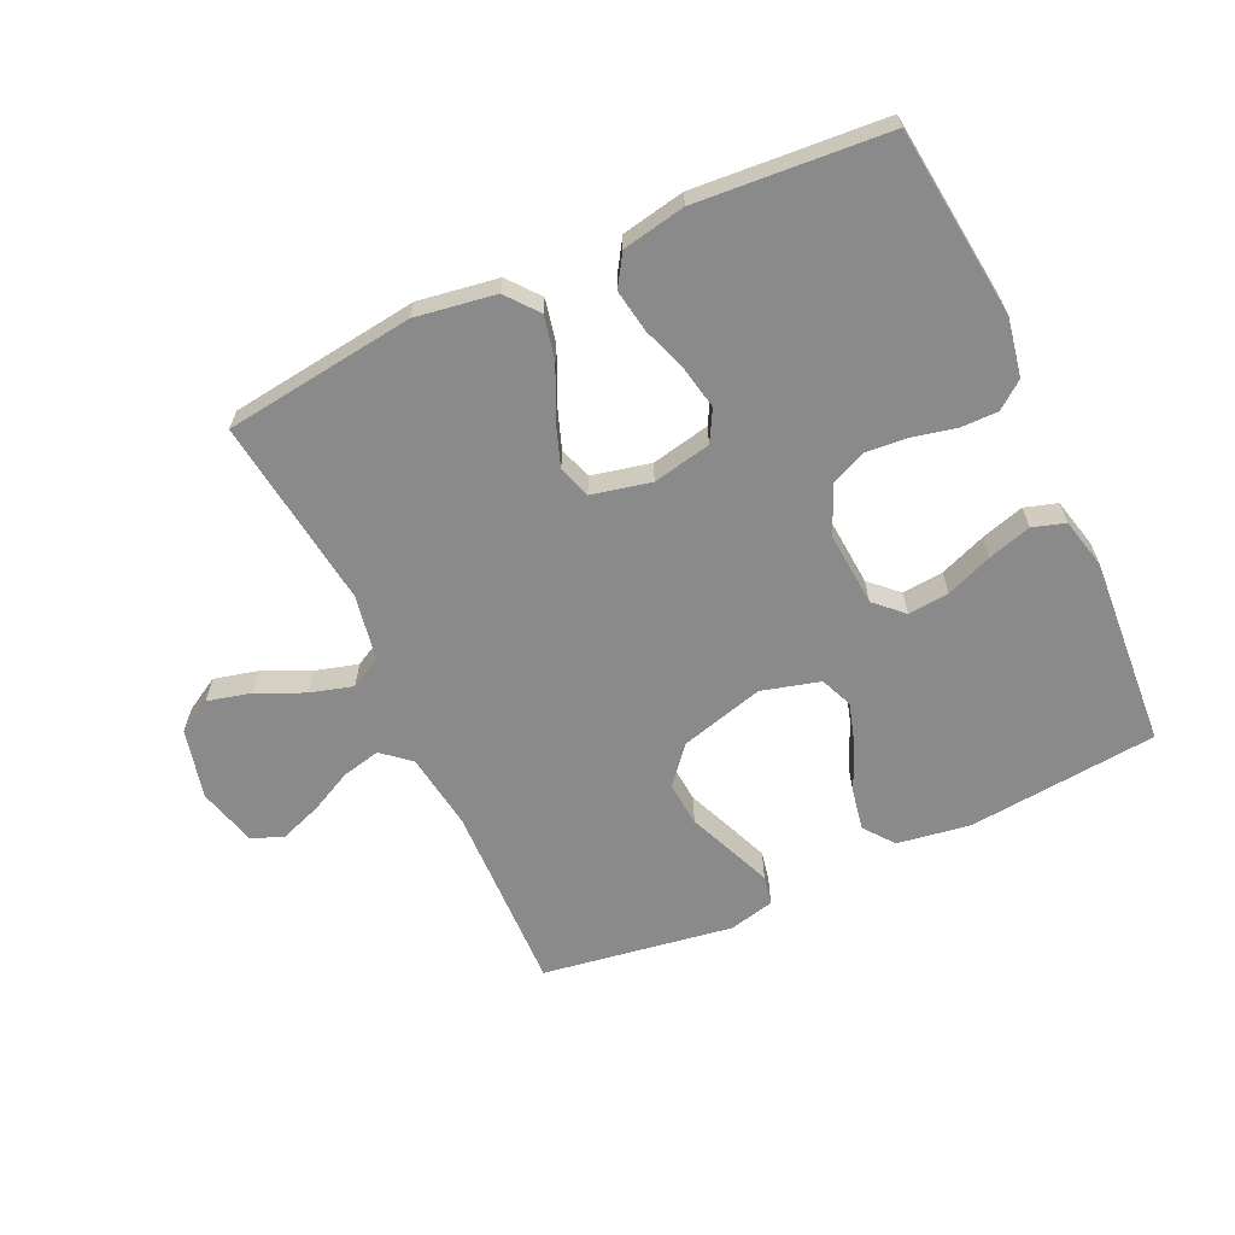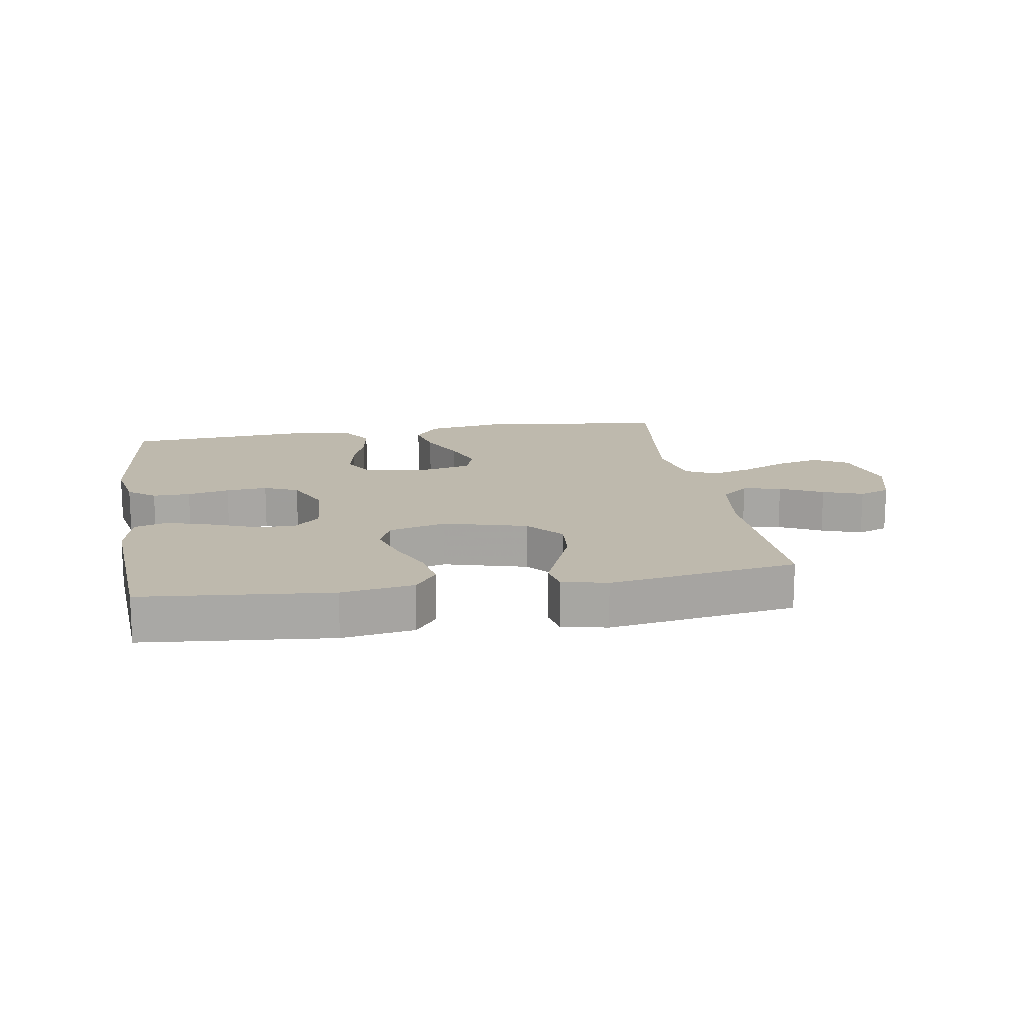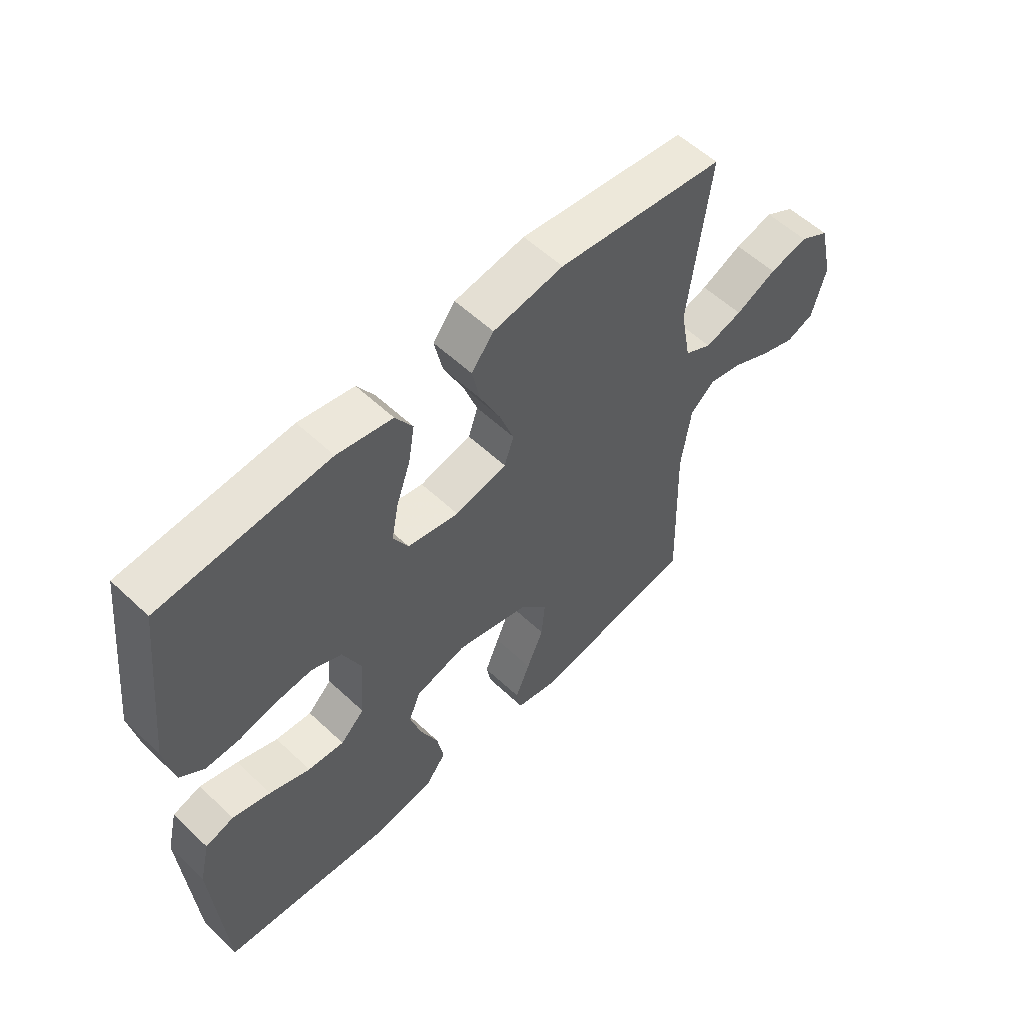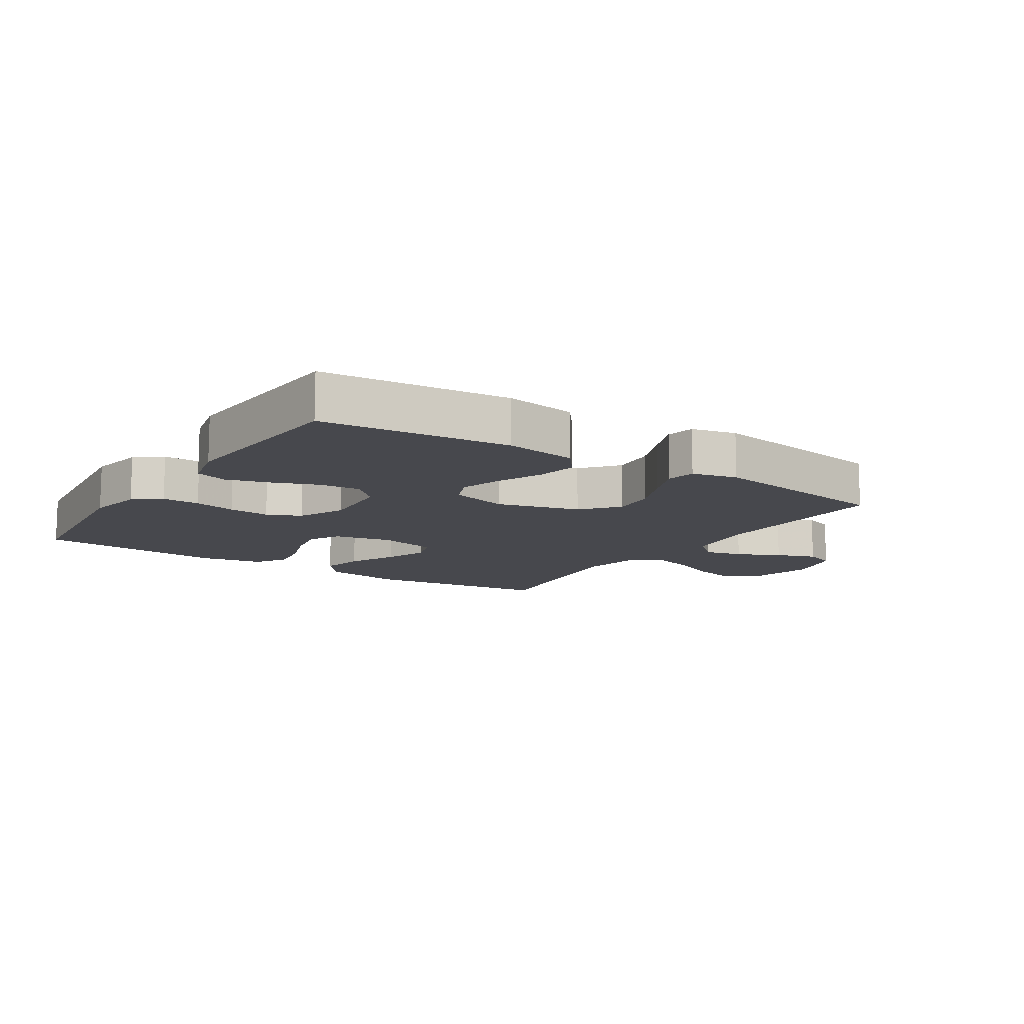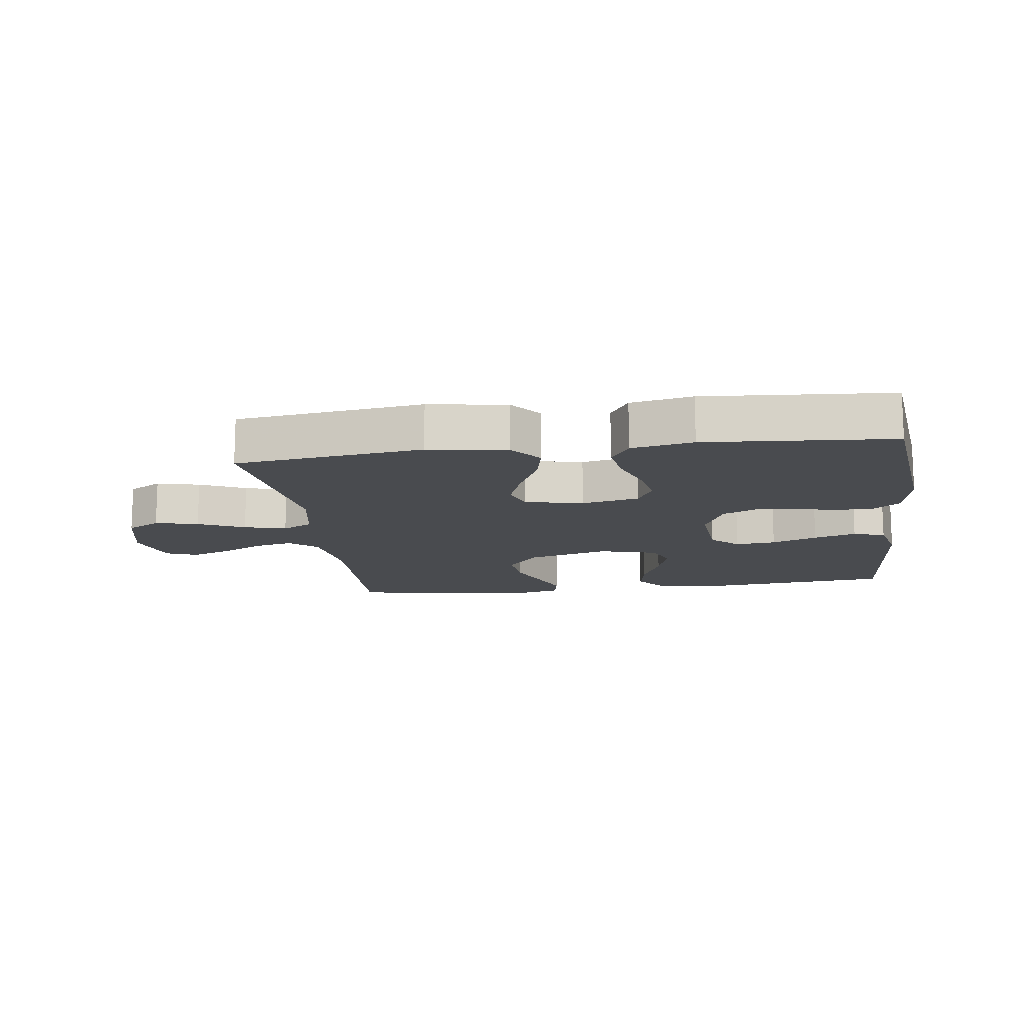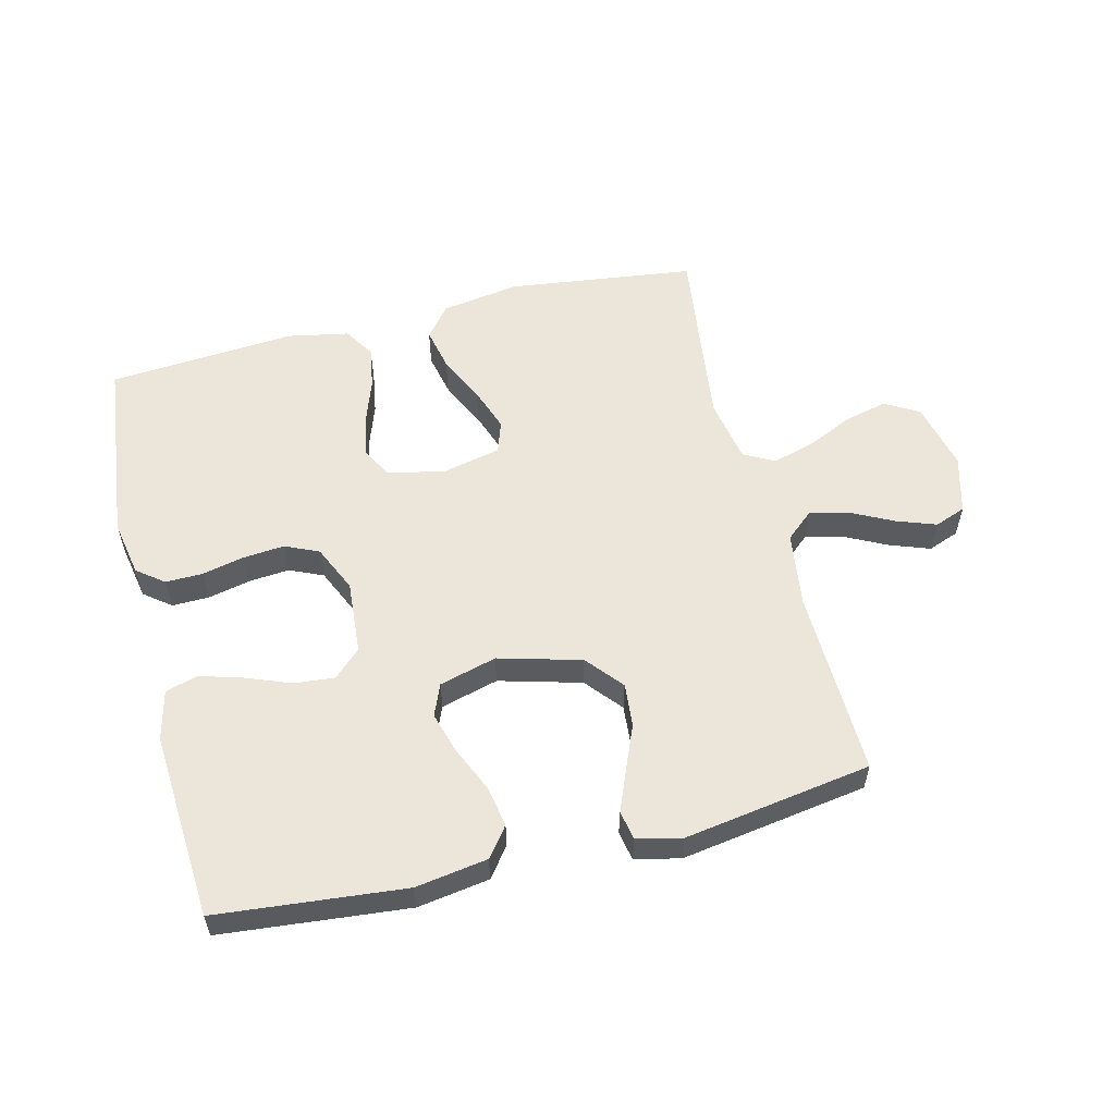
<metadata>
{"format":"obj","ext":"obj","renderer":"f3d","projection":"perspective","resolution":1024,"background":"white","views":[{"elev":-63.6,"azim":24.9,"up":"+Y"},{"elev":15.3,"azim":170.6,"up":"+Y"},{"elev":56.3,"azim":134.5,"up":"+Z"},{"elev":-11.9,"azim":146.9,"up":"+Y"},{"elev":-13.8,"azim":7.8,"up":"+Y"},{"elev":56.7,"azim":166.1,"up":"+Y"}]}
</metadata>
<code>
v 0.5 0.07 -0.5
v 0.2 0.07 -0.529
v 0.085 0.07 -0.511
v 0.049 0.07 -0.464
v 0.061 0.07 -0.399
v 0.093 0.07 -0.327
v 0.113 0.07 -0.26
v 0.092 0.07 -0.209
v 0 0.07 -0.184
v -0.132 0.07 -0.22
v -0.181 0.07 -0.278
v -0.175 0.07 -0.348
v -0.145 0.07 -0.42
v -0.119 0.07 -0.484
v -0.128 0.07 -0.53
v -0.2 0.07 -0.547
v -0.5 0.07 -0.5
v -0.491 0.07 -0.2
v -0.508 0.07 -0.079
v -0.552 0.07 -0.041
v -0.613 0.07 -0.055
v -0.681 0.07 -0.089
v -0.745 0.07 -0.112
v -0.795 0.07 -0.093
v -0.82 0.07 0
v -0.794 0.07 0.11
v -0.74 0.07 0.141
v -0.671 0.07 0.124
v -0.597 0.07 0.09
v -0.53 0.07 0.071
v -0.481 0.07 0.097
v -0.462 0.07 0.2
v -0.5 0.07 0.5
v -0.2 0.07 0.538
v -0.074 0.07 0.518
v -0.034 0.07 0.468
v -0.049 0.07 0.399
v -0.085 0.07 0.323
v -0.11 0.07 0.253
v -0.093 0.07 0.202
v 0 0.07 0.181
v 0.092 0.07 0.2
v 0.119 0.07 0.249
v 0.106 0.07 0.316
v 0.081 0.07 0.388
v 0.07 0.07 0.455
v 0.101 0.07 0.504
v 0.2 0.07 0.523
v 0.5 0.07 0.5
v 0.534 0.07 0.2
v 0.517 0.07 0.11
v 0.474 0.07 0.077
v 0.414 0.07 0.078
v 0.347 0.07 0.093
v 0.281 0.07 0.099
v 0.227 0.07 0.075
v 0.193 0.07 0
v 0.202 0.07 -0.118
v 0.245 0.07 -0.159
v 0.31 0.07 -0.153
v 0.383 0.07 -0.125
v 0.451 0.07 -0.105
v 0.502 0.07 -0.121
v 0.521 0.07 -0.2
v 0.5 0 -0.5
v 0.2 0 -0.529
v 0.085 0 -0.511
v 0.049 0 -0.464
v 0.061 0 -0.399
v 0.093 0 -0.327
v 0.113 0 -0.26
v 0.092 0 -0.209
v 0 0 -0.184
v -0.132 0 -0.22
v -0.181 0 -0.278
v -0.175 0 -0.348
v -0.145 0 -0.42
v -0.119 0 -0.484
v -0.128 0 -0.53
v -0.2 0 -0.547
v -0.5 0 -0.5
v -0.491 0 -0.2
v -0.508 0 -0.079
v -0.552 0 -0.041
v -0.613 0 -0.055
v -0.681 0 -0.089
v -0.745 0 -0.112
v -0.795 0 -0.093
v -0.82 0 0
v -0.794 0 0.11
v -0.74 0 0.141
v -0.671 0 0.124
v -0.597 0 0.09
v -0.53 0 0.071
v -0.481 0 0.097
v -0.462 0 0.2
v -0.5 0 0.5
v -0.2 0 0.538
v -0.074 0 0.518
v -0.034 0 0.468
v -0.049 0 0.399
v -0.085 0 0.323
v -0.11 0 0.253
v -0.093 0 0.202
v 0 0 0.181
v 0.092 0 0.2
v 0.119 0 0.249
v 0.106 0 0.316
v 0.081 0 0.388
v 0.07 0 0.455
v 0.101 0 0.504
v 0.2 0 0.523
v 0.5 0 0.5
v 0.534 0 0.2
v 0.517 0 0.11
v 0.474 0 0.077
v 0.414 0 0.078
v 0.347 0 0.093
v 0.281 0 0.099
v 0.227 0 0.075
v 0.193 0 0
v 0.202 0 -0.118
v 0.245 0 -0.159
v 0.31 0 -0.153
v 0.383 0 -0.125
v 0.451 0 -0.105
v 0.502 0 -0.121
v 0.521 0 -0.2
f 4 5 6
f 3 4 6
f 2 3 6
f 1 2 6
f 64 1 6
f 63 64 6
f 62 63 6
f 61 62 6
f 60 61 6
f 59 60 6 7
f 58 59 7 8
f 57 58 8 9
f 56 57 9 10
f 52 53 54
f 51 52 54
f 50 51 54
f 49 50 54
f 48 49 54
f 47 48 54
f 46 47 54
f 45 46 54
f 44 45 54
f 43 44 54 55
f 42 43 55 56
f 36 37 38
f 35 36 38
f 34 35 38
f 33 34 38
f 32 33 38
f 31 32 38 39
f 30 31 39 40
f 27 28 29
f 26 27 29
f 25 26 29
f 24 25 29
f 23 24 29
f 22 23 29
f 21 22 29
f 20 21 29 30
f 30 40 41
f 20 30 41
f 19 20 41
f 16 17 18
f 15 16 18
f 14 15 18
f 13 14 18
f 12 13 18
f 11 12 18 19
f 42 56 10
f 41 42 10
f 19 41 10
f 10 11 19
f 70 69 68
f 70 68 67
f 70 67 66
f 70 66 65
f 70 65 128
f 70 128 127
f 70 127 126
f 70 126 125
f 70 125 124
f 71 70 124 123
f 72 71 123 122
f 73 72 122 121
f 74 73 121 120
f 118 117 116
f 118 116 115
f 118 115 114
f 118 114 113
f 118 113 112
f 118 112 111
f 118 111 110
f 118 110 109
f 118 109 108
f 119 118 108 107
f 120 119 107 106
f 102 101 100
f 102 100 99
f 102 99 98
f 102 98 97
f 102 97 96
f 103 102 96 95
f 104 103 95 94
f 93 92 91
f 93 91 90
f 93 90 89
f 93 89 88
f 93 88 87
f 93 87 86
f 93 86 85
f 94 93 85 84
f 105 104 94
f 105 94 84
f 105 84 83
f 82 81 80
f 82 80 79
f 82 79 78
f 82 78 77
f 82 77 76
f 83 82 76 75
f 74 120 106
f 74 106 105
f 74 105 83
f 83 75 74
f 1 65 66 2
f 2 66 67 3
f 3 67 68 4
f 4 68 69 5
f 5 69 70 6
f 6 70 71 7
f 7 71 72 8
f 8 72 73 9
f 9 73 74 10
f 10 74 75 11
f 11 75 76 12
f 12 76 77 13
f 13 77 78 14
f 14 78 79 15
f 15 79 80 16
f 16 80 81 17
f 17 81 82 18
f 18 82 83 19
f 19 83 84 20
f 20 84 85 21
f 21 85 86 22
f 22 86 87 23
f 23 87 88 24
f 24 88 89 25
f 25 89 90 26
f 26 90 91 27
f 27 91 92 28
f 28 92 93 29
f 29 93 94 30
f 30 94 95 31
f 31 95 96 32
f 32 96 97 33
f 33 97 98 34
f 34 98 99 35
f 35 99 100 36
f 36 100 101 37
f 37 101 102 38
f 38 102 103 39
f 39 103 104 40
f 40 104 105 41
f 41 105 106 42
f 42 106 107 43
f 43 107 108 44
f 44 108 109 45
f 45 109 110 46
f 46 110 111 47
f 47 111 112 48
f 48 112 113 49
f 49 113 114 50
f 50 114 115 51
f 51 115 116 52
f 52 116 117 53
f 53 117 118 54
f 54 118 119 55
f 55 119 120 56
f 56 120 121 57
f 57 121 122 58
f 58 122 123 59
f 59 123 124 60
f 60 124 125 61
f 61 125 126 62
f 62 126 127 63
f 63 127 128 64
f 64 128 65 1

</code>
